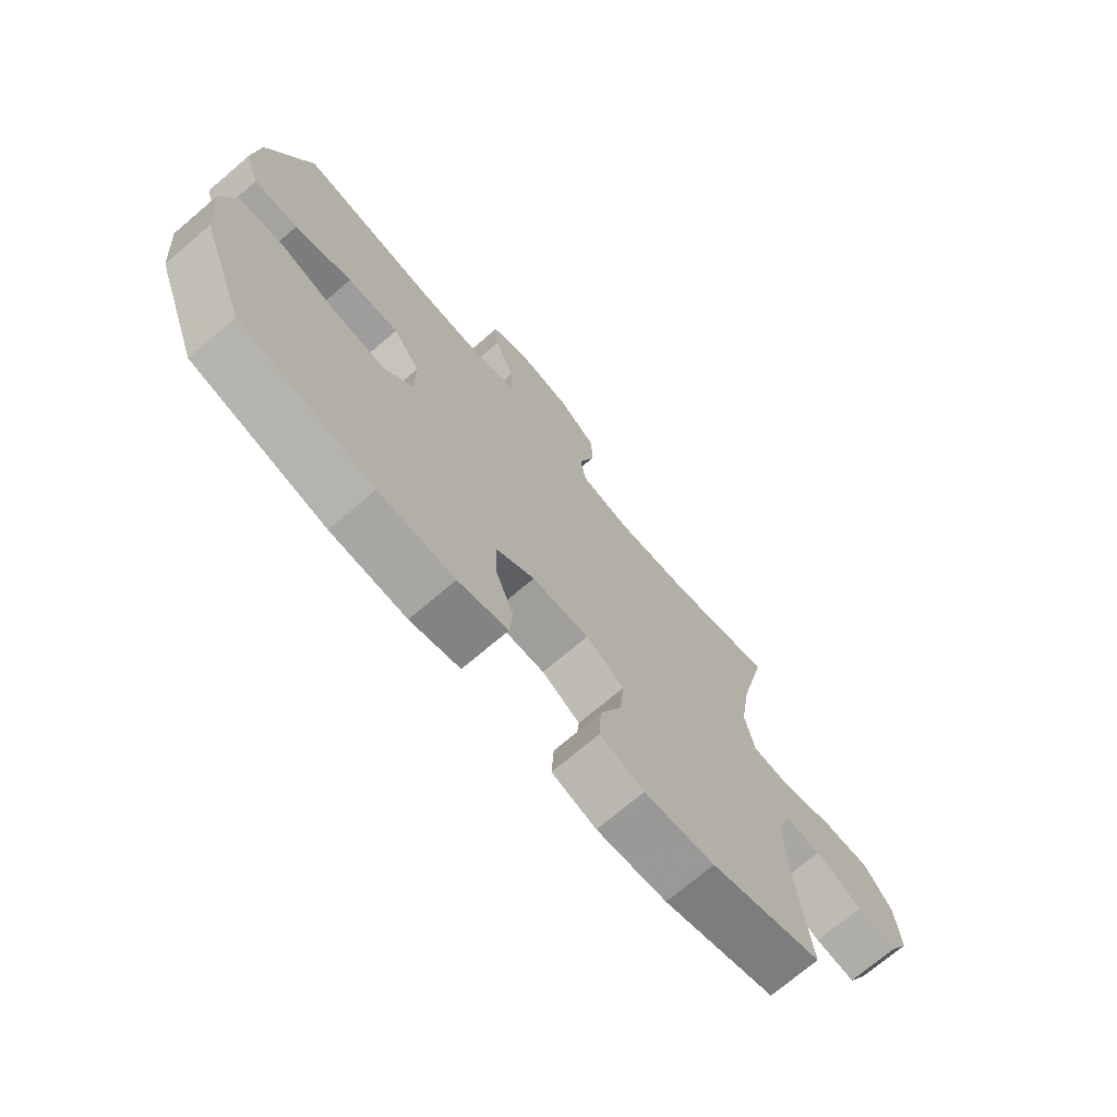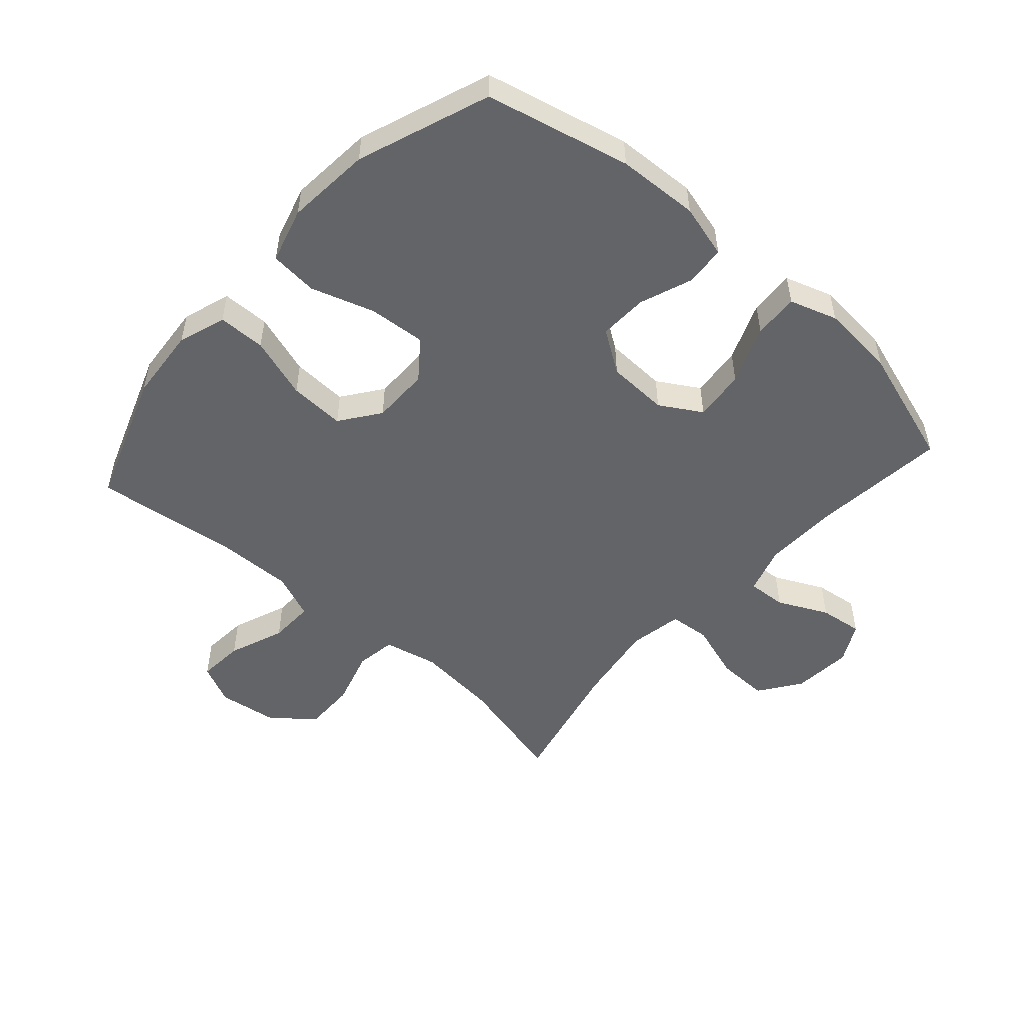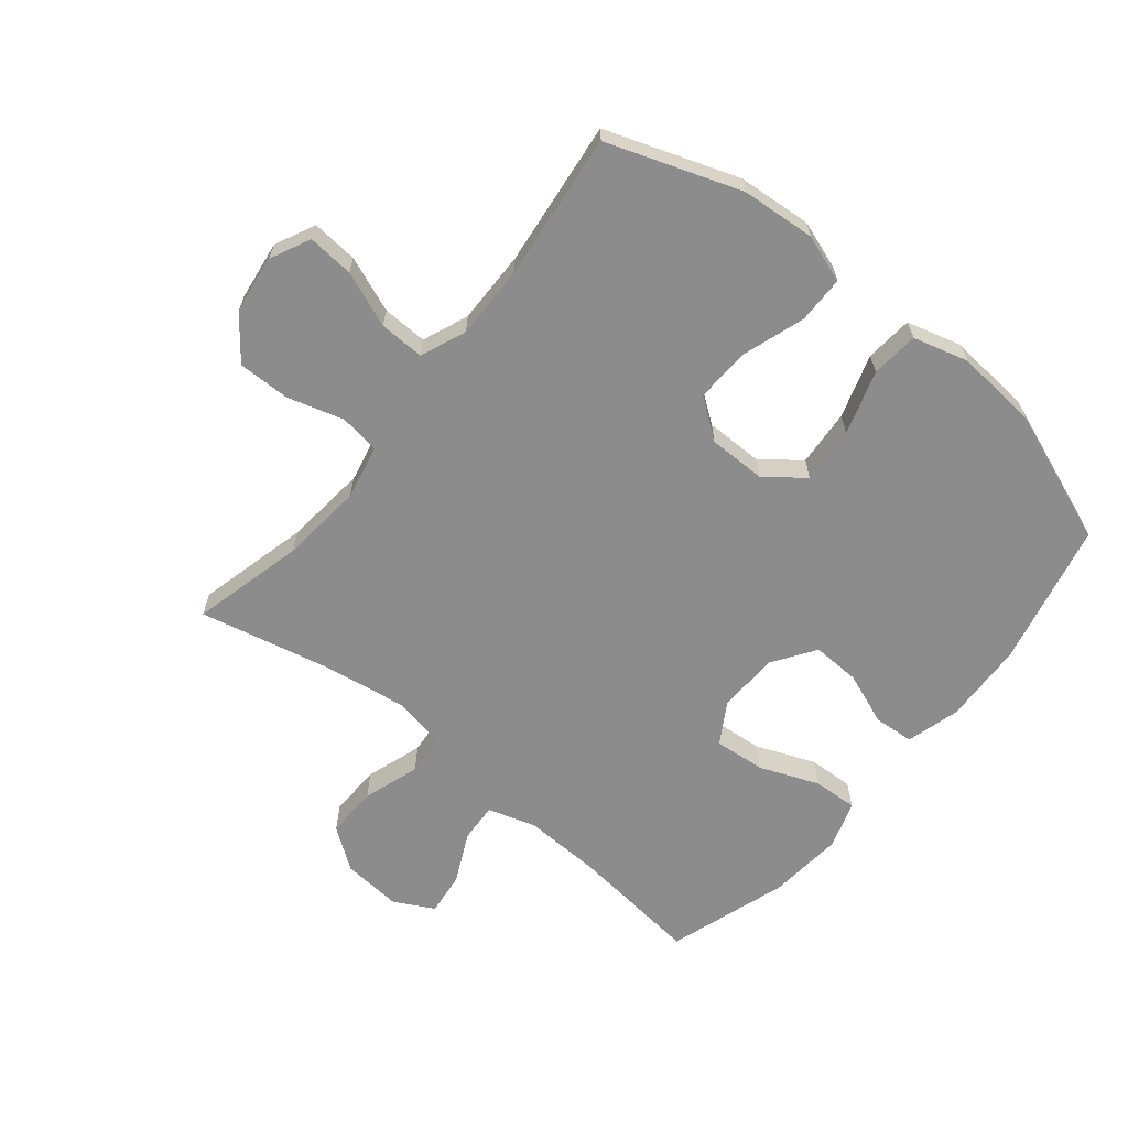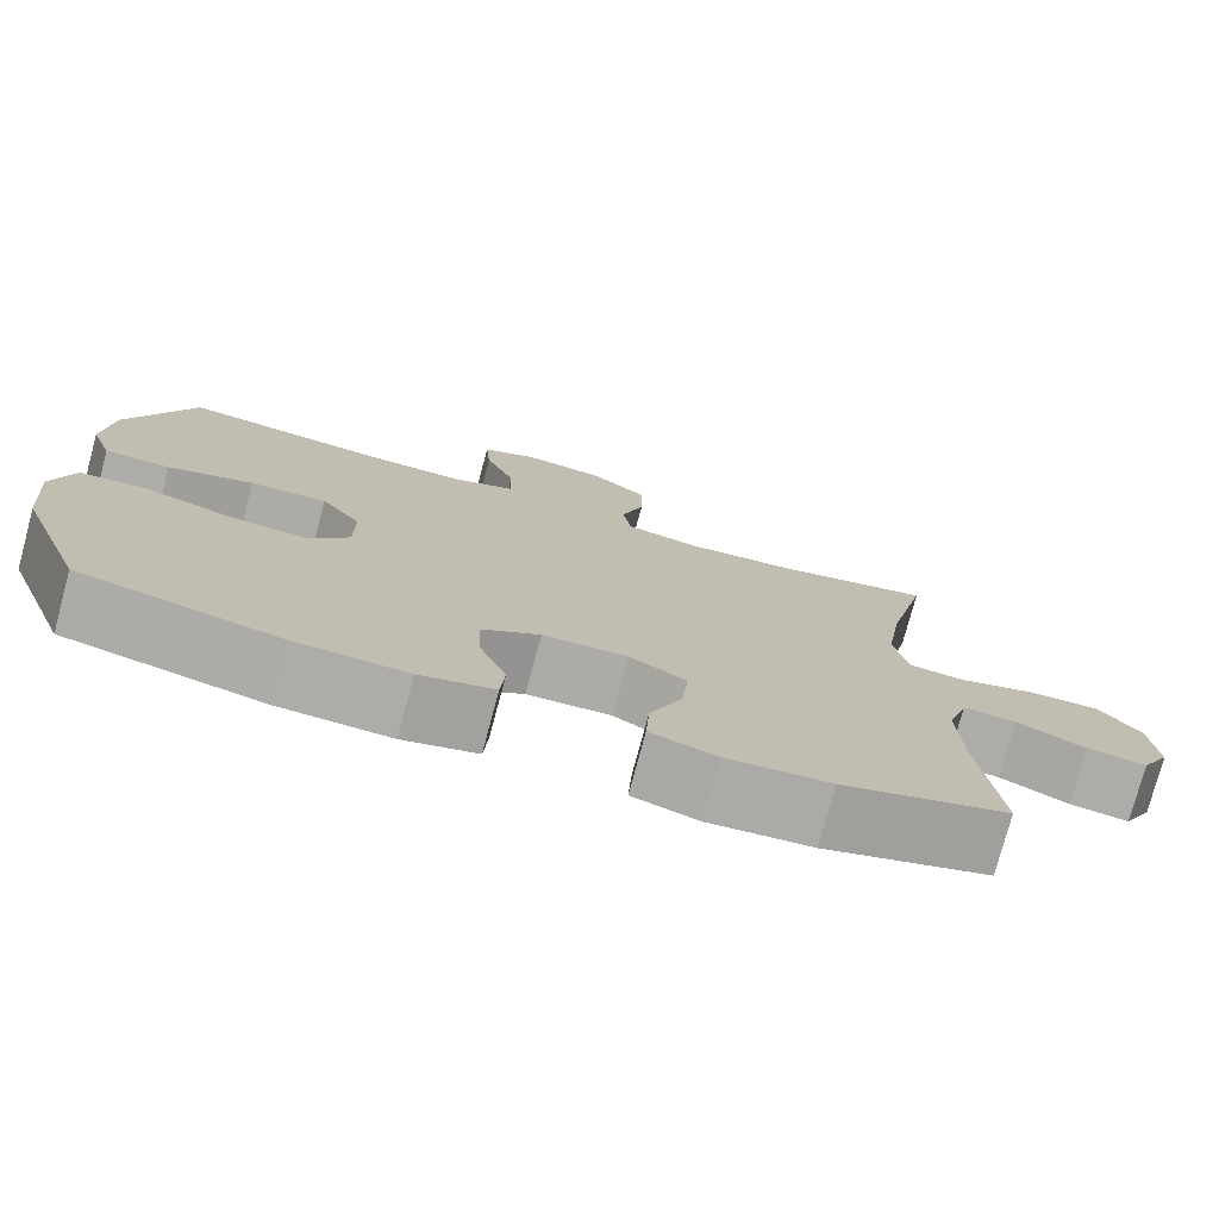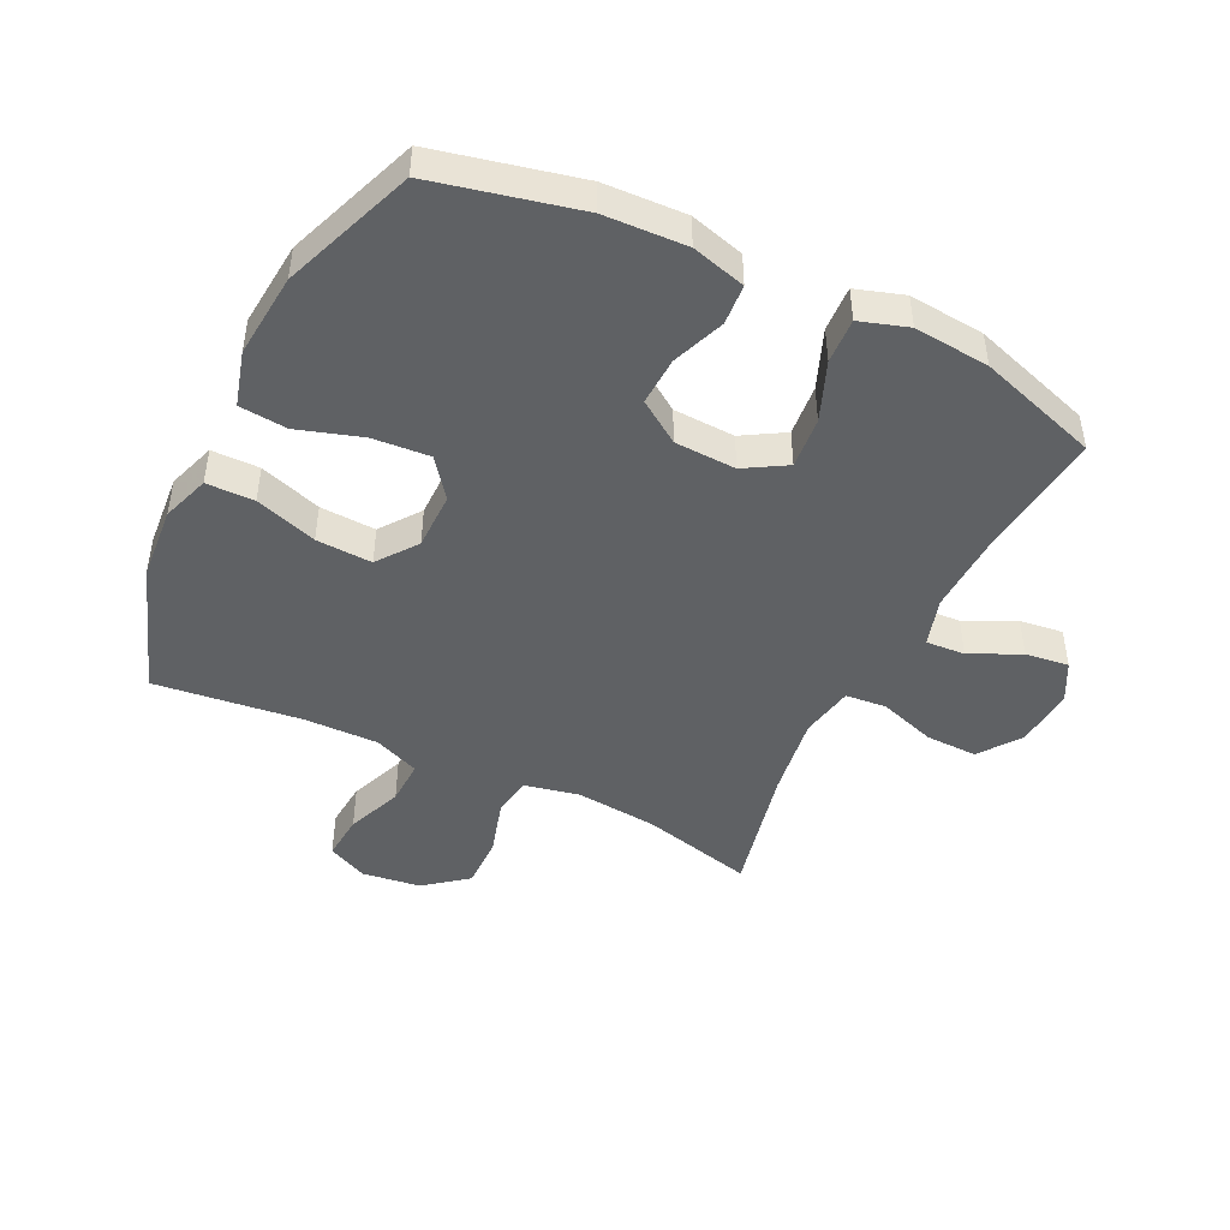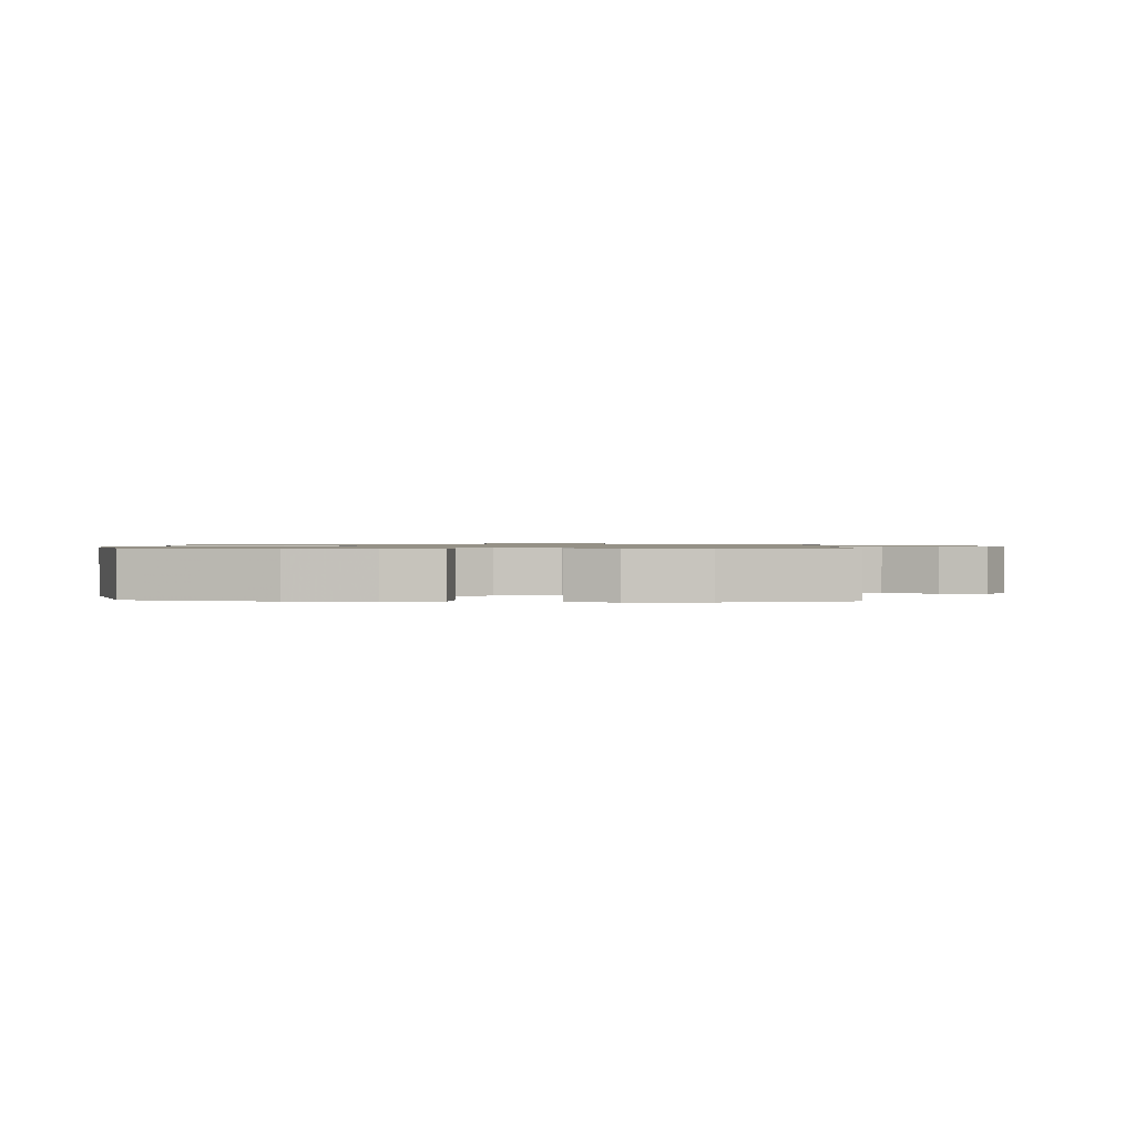
<metadata>
{"format":"obj","ext":"obj","renderer":"f3d","projection":"perspective","resolution":1024,"background":"white","views":[{"elev":-72.4,"azim":130.4,"up":"+Z"},{"elev":-51.2,"azim":138.4,"up":"+Y"},{"elev":-64.3,"azim":50.7,"up":"+Y"},{"elev":-76.7,"azim":165.0,"up":"+Z"},{"elev":-45.9,"azim":153.9,"up":"+Y"},{"elev":0.9,"azim":-176.9,"up":"+Y"}]}
</metadata>
<code>
v -0.5 0.07 -0.5
v -0.477 0.07 -0.286
v -0.473 0.07 -0.162
v -0.497 0.07 -0.084
v -0.56 0.07 -0.088
v -0.641 0.07 -0.127
v -0.711 0.07 -0.136
v -0.745 0.07 -0.072
v -0.737 0.07 0.025
v -0.689 0.07 0.092
v -0.605 0.07 0.09
v -0.513 0.07 0.06
v -0.447 0.07 0.066
v -0.431 0.07 0.153
v -0.451 0.07 0.285
v -0.5 0.07 0.5
v -0.318 0.07 0.455
v -0.185 0.07 0.442
v -0.097 0.07 0.461
v -0.087 0.07 0.526
v -0.114 0.07 0.617
v -0.115 0.07 0.702
v -0.047 0.07 0.756
v 0.048 0.07 0.769
v 0.113 0.07 0.738
v 0.107 0.07 0.663
v 0.072 0.07 0.573
v 0.07 0.07 0.5
v 0.144 0.07 0.47
v 0.263 0.07 0.472
v 0.5 0.07 0.5
v 0.576 0.07 0.286
v 0.586 0.07 0.166
v 0.56 0.07 0.089
v 0.483 0.07 0.088
v 0.383 0.07 0.121
v 0.293 0.07 0.125
v 0.246 0.07 0.061
v 0.246 0.07 -0.032
v 0.294 0.07 -0.094
v 0.386 0.07 -0.087
v 0.489 0.07 -0.054
v 0.566 0.07 -0.061
v 0.591 0.07 -0.15
v 0.579 0.07 -0.287
v 0.5 0.07 -0.5
v 0.267 0.07 -0.554
v 0.135 0.07 -0.56
v 0.048 0.07 -0.536
v 0.043 0.07 -0.471
v 0.075 0.07 -0.386
v 0.078 0.07 -0.308
v 0.01 0.07 -0.262
v -0.089 0.07 -0.258
v -0.156 0.07 -0.298
v -0.148 0.07 -0.381
v -0.11 0.07 -0.476
v -0.106 0.07 -0.549
v -0.183 0.07 -0.574
v -0.305 0.07 -0.563
v -0.5 0 -0.5
v -0.477 0 -0.286
v -0.473 0 -0.162
v -0.497 0 -0.084
v -0.56 0 -0.088
v -0.641 0 -0.127
v -0.711 0 -0.136
v -0.745 0 -0.072
v -0.737 0 0.025
v -0.689 0 0.092
v -0.605 0 0.09
v -0.513 0 0.06
v -0.447 0 0.066
v -0.431 0 0.153
v -0.451 0 0.285
v -0.5 0 0.5
v -0.318 0 0.455
v -0.185 0 0.442
v -0.097 0 0.461
v -0.087 0 0.526
v -0.114 0 0.617
v -0.115 0 0.702
v -0.047 0 0.756
v 0.048 0 0.769
v 0.113 0 0.738
v 0.107 0 0.663
v 0.072 0 0.573
v 0.07 0 0.5
v 0.144 0 0.47
v 0.263 0 0.472
v 0.5 0 0.5
v 0.576 0 0.286
v 0.586 0 0.166
v 0.56 0 0.089
v 0.483 0 0.088
v 0.383 0 0.121
v 0.293 0 0.125
v 0.246 0 0.061
v 0.246 0 -0.032
v 0.294 0 -0.094
v 0.386 0 -0.087
v 0.489 0 -0.054
v 0.566 0 -0.061
v 0.591 0 -0.15
v 0.579 0 -0.287
v 0.5 0 -0.5
v 0.267 0 -0.554
v 0.135 0 -0.56
v 0.048 0 -0.536
v 0.043 0 -0.471
v 0.075 0 -0.386
v 0.078 0 -0.308
v 0.01 0 -0.262
v -0.089 0 -0.258
v -0.156 0 -0.298
v -0.148 0 -0.381
v -0.11 0 -0.476
v -0.106 0 -0.549
v -0.183 0 -0.574
v -0.305 0 -0.563
f 60 1 2
f 59 60 2
f 58 59 2
f 57 58 2
f 56 57 2
f 55 56 2 3
f 54 55 3 4
f 53 54 4
f 49 50 51
f 48 49 51
f 47 48 51
f 46 47 51
f 45 46 51
f 44 45 51
f 43 44 51
f 42 43 51
f 41 42 51
f 40 41 51 52
f 39 40 52 53
f 34 35 36
f 33 34 36
f 32 33 36
f 31 32 36
f 30 31 36
f 29 30 36 37
f 28 29 37 38
f 25 26 27
f 24 25 27
f 23 24 27
f 22 23 27
f 21 22 27
f 20 21 27
f 19 20 27 28
f 15 16 17
f 14 15 17 18
f 13 14 18 19
f 10 11 12
f 9 10 12
f 8 9 12
f 7 8 12
f 6 7 12
f 5 6 12
f 4 5 12 13
f 38 39 53
f 28 38 53
f 19 28 53
f 13 19 53
f 4 13 53
f 62 61 120
f 62 120 119
f 62 119 118
f 62 118 117
f 62 117 116
f 63 62 116 115
f 64 63 115 114
f 64 114 113
f 111 110 109
f 111 109 108
f 111 108 107
f 111 107 106
f 111 106 105
f 111 105 104
f 111 104 103
f 111 103 102
f 111 102 101
f 112 111 101 100
f 113 112 100 99
f 96 95 94
f 96 94 93
f 96 93 92
f 96 92 91
f 96 91 90
f 97 96 90 89
f 98 97 89 88
f 87 86 85
f 87 85 84
f 87 84 83
f 87 83 82
f 87 82 81
f 87 81 80
f 88 87 80 79
f 77 76 75
f 78 77 75 74
f 79 78 74 73
f 72 71 70
f 72 70 69
f 72 69 68
f 72 68 67
f 72 67 66
f 72 66 65
f 73 72 65 64
f 113 99 98
f 113 98 88
f 113 88 79
f 113 79 73
f 113 73 64
f 1 61 62 2
f 2 62 63 3
f 3 63 64 4
f 4 64 65 5
f 5 65 66 6
f 6 66 67 7
f 7 67 68 8
f 8 68 69 9
f 9 69 70 10
f 10 70 71 11
f 11 71 72 12
f 12 72 73 13
f 13 73 74 14
f 14 74 75 15
f 15 75 76 16
f 16 76 77 17
f 17 77 78 18
f 18 78 79 19
f 19 79 80 20
f 20 80 81 21
f 21 81 82 22
f 22 82 83 23
f 23 83 84 24
f 24 84 85 25
f 25 85 86 26
f 26 86 87 27
f 27 87 88 28
f 28 88 89 29
f 29 89 90 30
f 30 90 91 31
f 31 91 92 32
f 32 92 93 33
f 33 93 94 34
f 34 94 95 35
f 35 95 96 36
f 36 96 97 37
f 37 97 98 38
f 38 98 99 39
f 39 99 100 40
f 40 100 101 41
f 41 101 102 42
f 42 102 103 43
f 43 103 104 44
f 44 104 105 45
f 45 105 106 46
f 46 106 107 47
f 47 107 108 48
f 48 108 109 49
f 49 109 110 50
f 50 110 111 51
f 51 111 112 52
f 52 112 113 53
f 53 113 114 54
f 54 114 115 55
f 55 115 116 56
f 56 116 117 57
f 57 117 118 58
f 58 118 119 59
f 59 119 120 60
f 60 120 61 1

</code>
